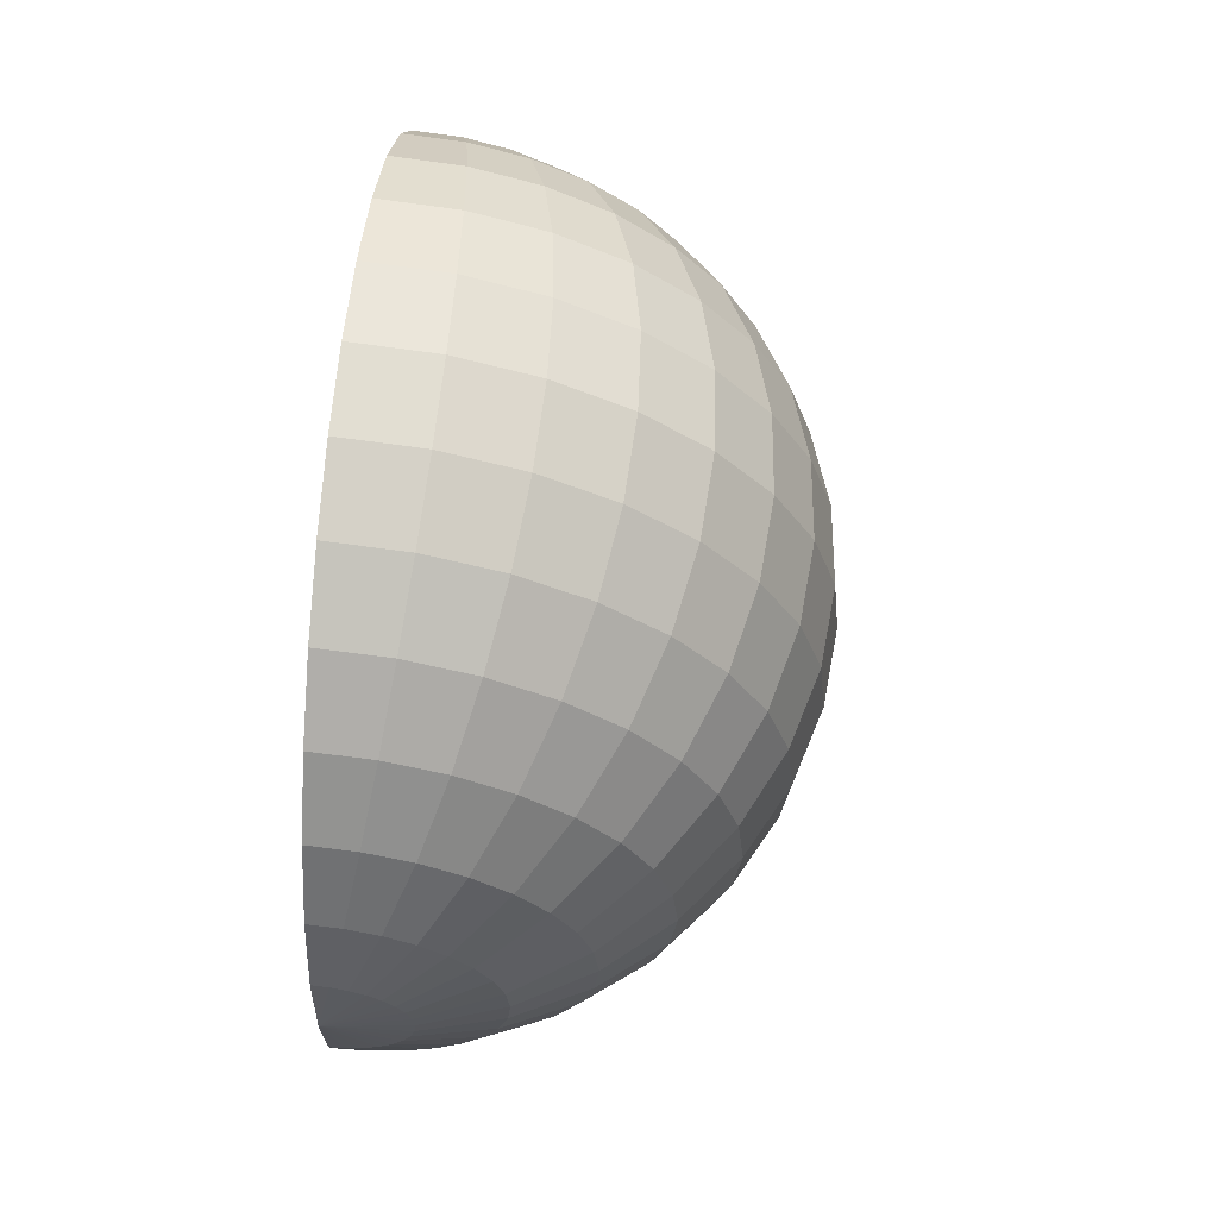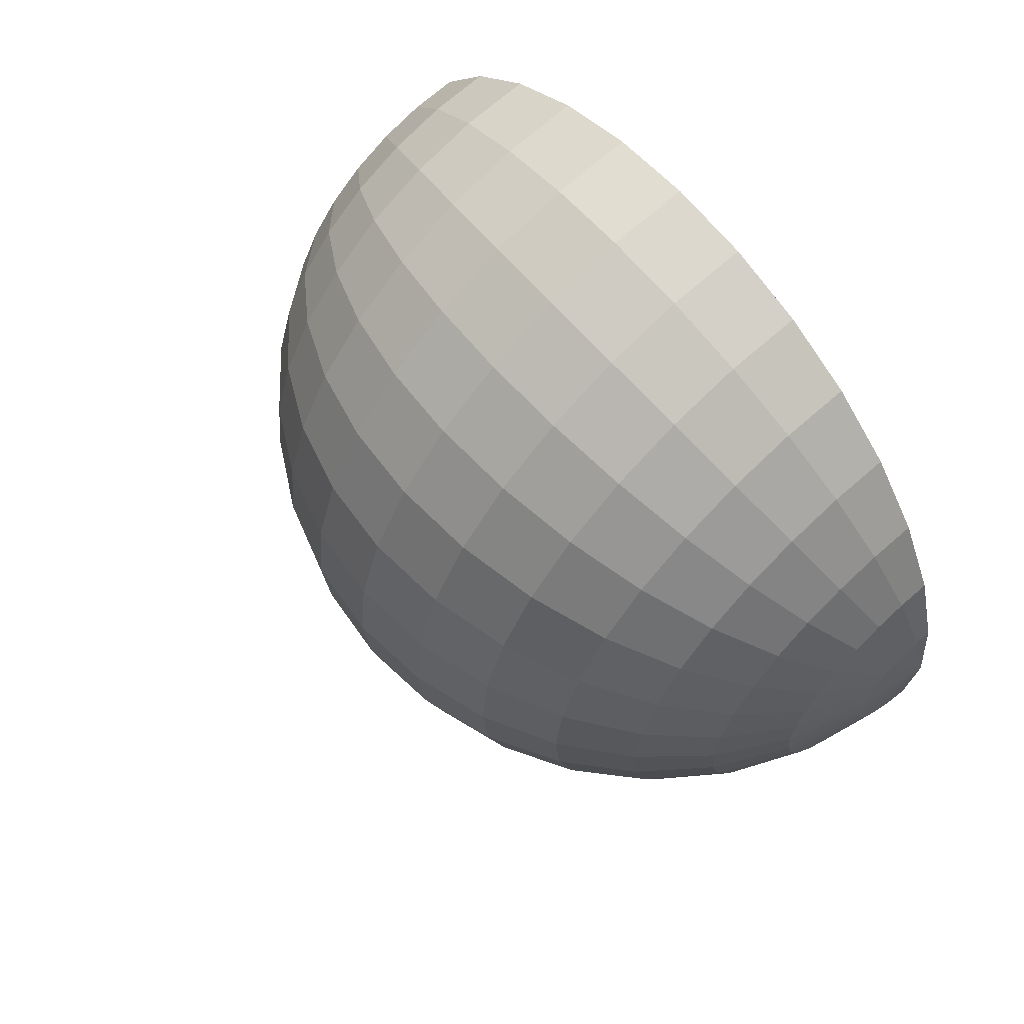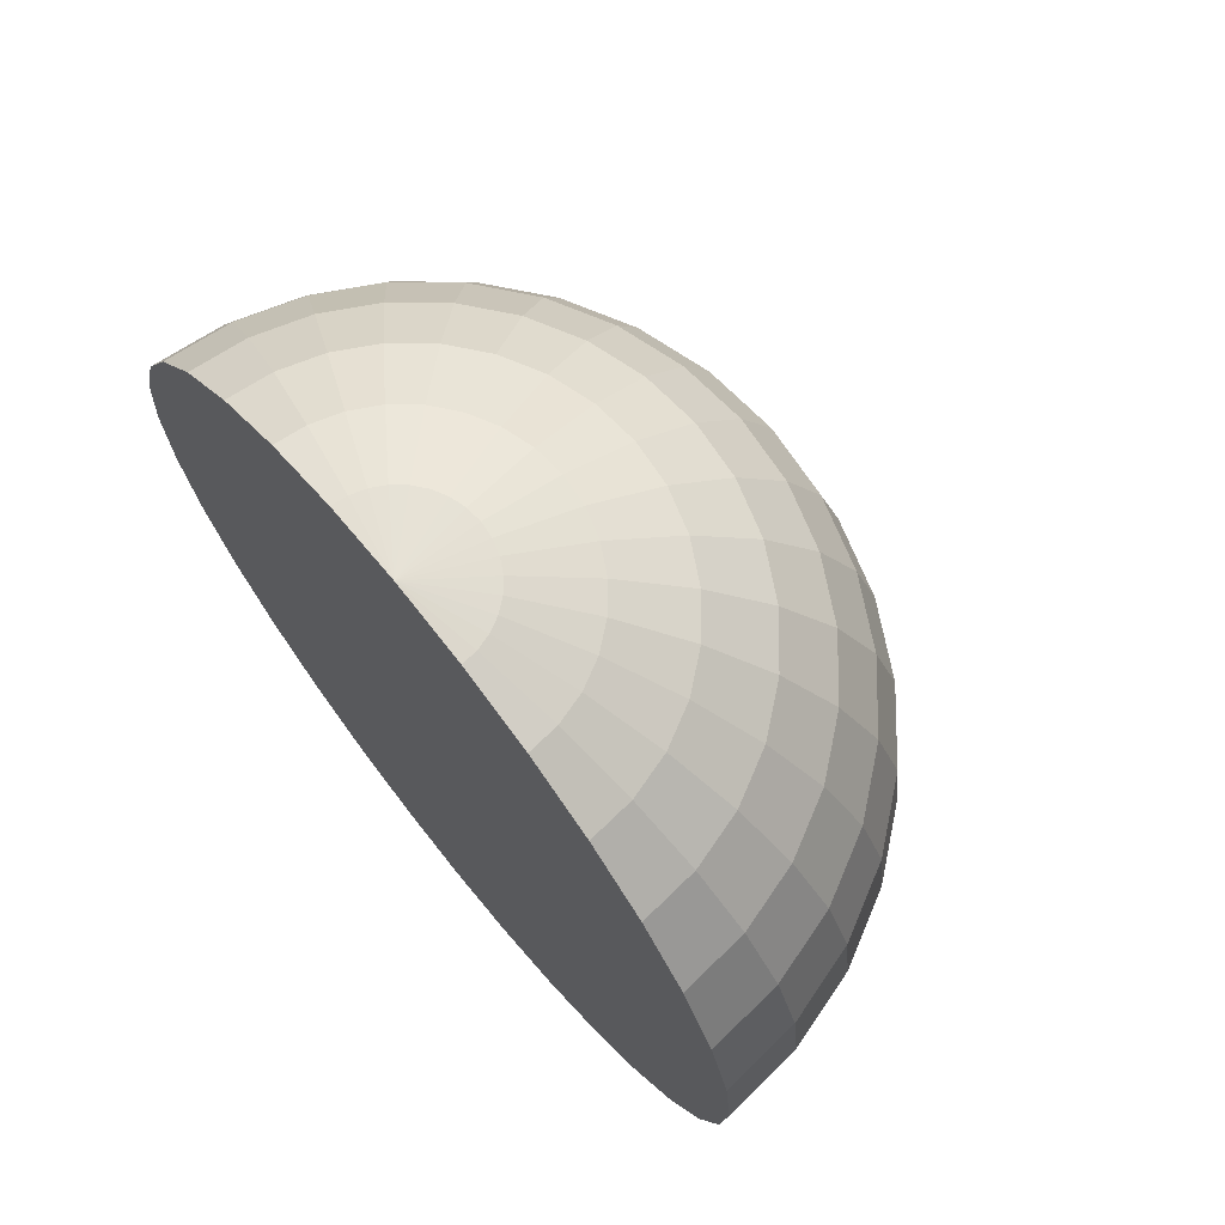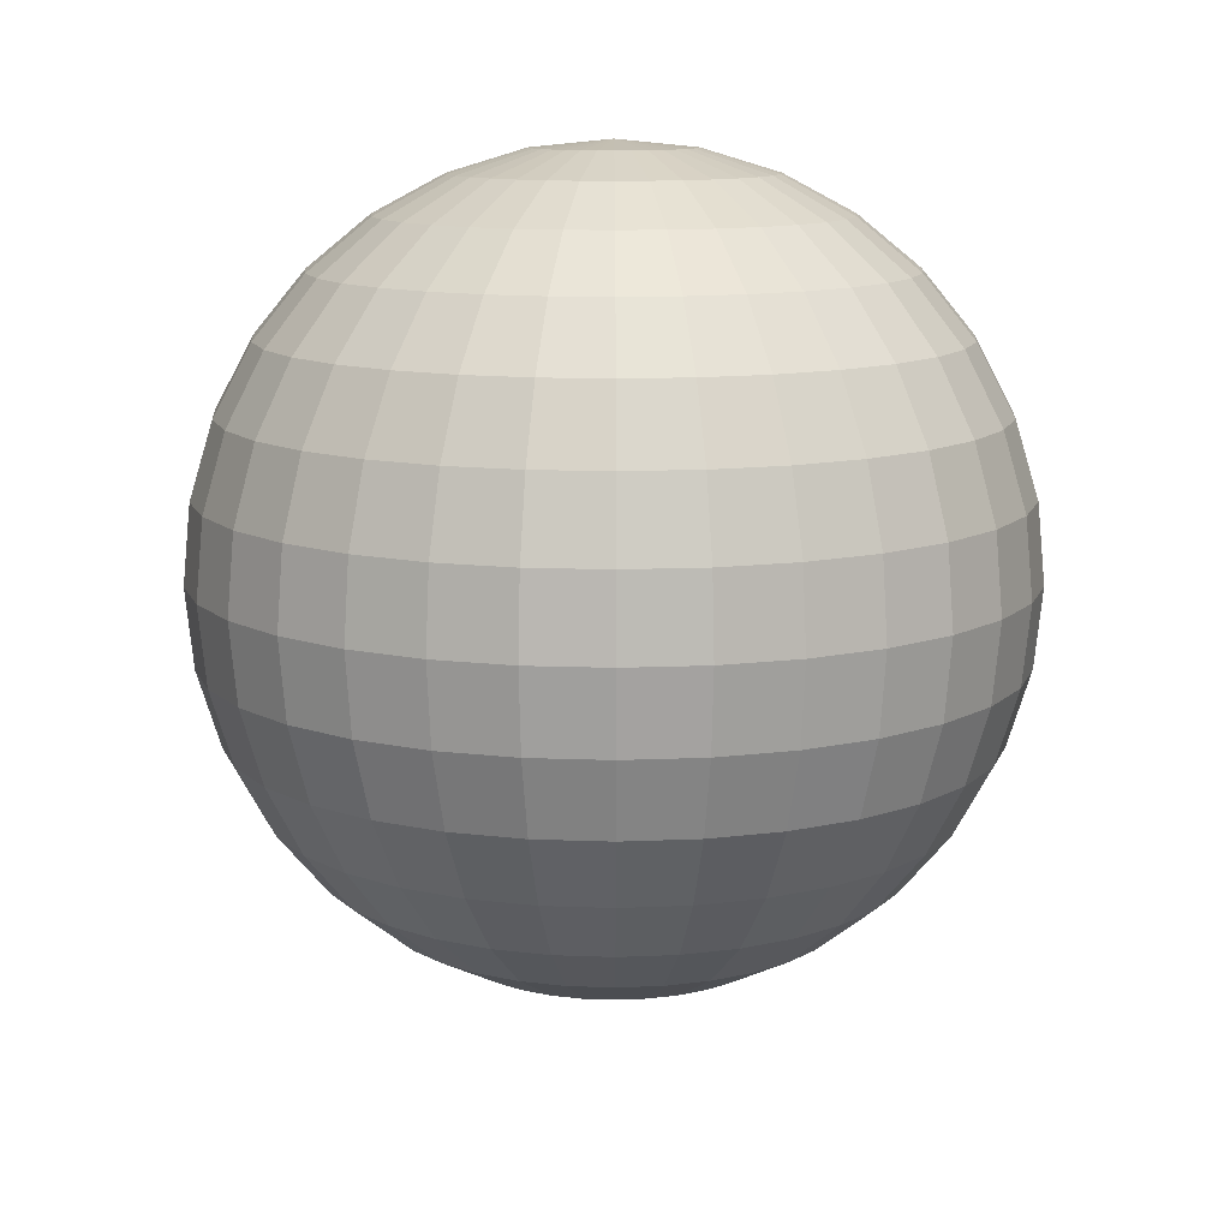
<metadata>
{"format":"obj","ext":"obj","renderer":"f3d","projection":"perspective","resolution":1024,"background":"white","views":[{"elev":62.7,"azim":5.2,"up":"+Z"},{"elev":64.3,"azim":139.5,"up":"+Z"},{"elev":69.5,"azim":-38.8,"up":"+Y"},{"elev":12.1,"azim":89.7,"up":"+Y"}]}
</metadata>
<code>
o Sphere
v -0.9938 -1.001 0.002391
v -0.9938 0.9801 -0.1927
v -0.9938 0.9232 -0.3803
v -0.9938 0.8308 -0.5532
v -0.9938 0.7065 -0.7047
v -0.9938 0.5549 -0.8291
v -0.9938 0.382 -0.9215
v -0.9938 0.1945 -0.9784
v -0.9938 -0.000637 -0.9976
v -0.9938 -0.1957 -0.9784
v -0.9938 -0.3833 -0.9215
v -0.9938 -0.5562 -0.8291
v -0.9938 -0.7077 -0.7047
v -0.9938 -0.8321 -0.5532
v -0.9938 -0.9245 -0.3803
v -0.9938 -0.9814 -0.1927
v -0.9557 0.9801 -0.189
v -0.9191 0.9232 -0.3729
v -0.8854 0.8308 -0.5425
v -0.8559 0.7065 -0.6911
v -0.8316 0.5549 -0.8131
v -0.8136 0.382 -0.9037
v -0.8025 0.1945 -0.9595
v -0.7987 -0.000637 -0.9784
v -0.8025 -0.1957 -0.9595
v -0.8136 -0.3833 -0.9037
v -0.8316 -0.5562 -0.8131
v -0.8559 -0.7077 -0.6911
v -0.8854 -0.8321 -0.5425
v -0.9191 -0.9245 -0.3729
v -0.9557 -0.9814 -0.189
v -0.9191 0.9801 -0.1778
v -0.8474 0.9232 -0.3512
v -0.7812 0.8308 -0.5109
v -0.7232 0.7065 -0.6509
v -0.6756 0.5549 -0.7658
v -0.6403 0.382 -0.8512
v -0.6185 0.1945 -0.9037
v -0.6111 -0.000637 -0.9215
v -0.6185 -0.1957 -0.9037
v -0.6403 -0.3833 -0.8512
v -0.6756 -0.5562 -0.7658
v -0.7232 -0.7077 -0.6509
v -0.7812 -0.8321 -0.5109
v -0.8474 -0.9245 -0.3512
v -0.9191 -0.9814 -0.1778
v -0.8854 0.9801 -0.1598
v -0.7812 0.9232 -0.3158
v -0.6851 0.8308 -0.4595
v -0.601 0.7065 -0.5855
v -0.5319 0.5549 -0.6889
v -0.4805 0.382 -0.7658
v -0.4489 0.1945 -0.8131
v -0.4382 -0.000637 -0.8291
v -0.4489 -0.1957 -0.8131
v -0.4805 -0.3833 -0.7658
v -0.5319 -0.5562 -0.6889
v -0.601 -0.7077 -0.5855
v -0.6851 -0.8321 -0.4595
v -0.7812 -0.9245 -0.3158
v -0.8854 -0.9814 -0.1598
v -0.8559 0.9801 -0.1356
v -0.7232 0.9232 -0.2682
v -0.601 0.8308 -0.3905
v -0.4938 0.7065 -0.4976
v -0.4059 0.5549 -0.5855
v -0.3405 0.382 -0.6509
v -0.3003 0.1945 -0.6911
v -0.2867 -0.000637 -0.7047
v -0.3003 -0.1957 -0.6911
v -0.3405 -0.3833 -0.6509
v -0.4059 -0.5562 -0.5855
v -0.4938 -0.7077 -0.4976
v -0.601 -0.8321 -0.3905
v -0.7232 -0.9245 -0.2682
v -0.8559 -0.9814 -0.1356
v -0.8316 0.9801 -0.106
v -0.6756 0.9232 -0.2102
v -0.5319 0.8308 -0.3063
v -0.4059 0.7065 -0.3905
v -0.3025 0.5549 -0.4595
v -0.2256 0.382 -0.5109
v -0.1783 0.1945 -0.5425
v -0.1623 -0.000637 -0.5532
v -0.1783 -0.1957 -0.5425
v -0.2256 -0.3833 -0.5109
v -0.3025 -0.5562 -0.4595
v -0.4059 -0.7077 -0.3905
v -0.5319 -0.8321 -0.3063
v -0.6756 -0.9245 -0.2102
v -0.8316 -0.9814 -0.106
v -0.8136 0.9801 -0.07227
v -0.6403 0.9232 -0.1441
v -0.4805 0.8308 -0.2102
v -0.3405 0.7065 -0.2682
v -0.2256 0.5549 -0.3158
v -0.1403 0.382 -0.3512
v -0.08768 0.1945 -0.3729
v -0.06993 -0.000637 -0.3803
v -0.08768 -0.1957 -0.3729
v -0.1403 -0.3833 -0.3512
v -0.2256 -0.5562 -0.3158
v -0.3405 -0.7077 -0.2682
v -0.4805 -0.8321 -0.2102
v -0.6403 -0.9245 -0.1441
v -0.8136 -0.9814 -0.07227
v -0.8025 0.9801 -0.03567
v -0.6185 0.9232 -0.07227
v -0.4489 0.8308 -0.106
v -0.3003 0.7065 -0.1356
v -0.1783 0.5549 -0.1598
v -0.08768 0.382 -0.1778
v -0.03187 0.1945 -0.189
v -0.01302 -0.000637 -0.1927
v -0.03187 -0.1957 -0.189
v -0.08768 -0.3833 -0.1778
v -0.1783 -0.5562 -0.1598
v -0.3003 -0.7077 -0.1356
v -0.4489 -0.8321 -0.106
v -0.6185 -0.9245 -0.07227
v -0.8025 -0.9814 -0.03567
v -0.7987 0.9801 0.002391
v -0.6111 0.9232 0.002391
v -0.4382 0.8308 0.002391
v -0.2867 0.7065 0.002391
v -0.1623 0.5549 0.002392
v -0.06993 0.382 0.002391
v -0.01302 0.1945 0.002392
v 0.006193 -0.000637 0.002392
v -0.01302 -0.1957 0.002392
v -0.06993 -0.3833 0.002391
v -0.1623 -0.5562 0.002392
v -0.2867 -0.7077 0.002391
v -0.4382 -0.8321 0.002391
v -0.6111 -0.9245 0.002391
v -0.7987 -0.9814 0.002391
v -0.8025 0.9801 0.04045
v -0.6185 0.9232 0.07705
v -0.4489 0.8308 0.1108
v -0.3003 0.7065 0.1403
v -0.1783 0.5549 0.1646
v -0.08768 0.382 0.1826
v -0.03187 0.1945 0.1937
v -0.01302 -0.000637 0.1975
v -0.03187 -0.1957 0.1937
v -0.08768 -0.3833 0.1826
v -0.1783 -0.5562 0.1646
v -0.3003 -0.7077 0.1403
v -0.4489 -0.8321 0.1108
v -0.6185 -0.9245 0.07705
v -0.8025 -0.9814 0.04045
v -0.8136 0.9801 0.07705
v -0.6403 0.9232 0.1488
v -0.4805 0.8308 0.215
v -0.3405 0.7065 0.273
v -0.2256 0.5549 0.3206
v -0.1403 0.382 0.3559
v -0.08768 0.1945 0.3777
v -0.06993 -0.000637 0.3851
v -0.08768 -0.1957 0.3777
v -0.1403 -0.3833 0.3559
v -0.2256 -0.5562 0.3206
v -0.3405 -0.7077 0.273
v -0.4805 -0.8321 0.215
v -0.6403 -0.9245 0.1488
v -0.8136 -0.9814 0.07705
v -0.8316 0.9801 0.1108
v -0.6756 0.9232 0.215
v -0.5319 0.8308 0.311
v -0.4059 0.7065 0.3952
v -0.3025 0.5549 0.4643
v -0.2256 0.382 0.5157
v -0.1783 0.1945 0.5473
v -0.1623 -0.000637 0.558
v -0.1783 -0.1957 0.5473
v -0.2256 -0.3833 0.5157
v -0.3025 -0.5562 0.4643
v -0.4059 -0.7077 0.3952
v -0.5319 -0.8321 0.311
v -0.6756 -0.9245 0.215
v -0.8316 -0.9814 0.1108
v -0.8559 0.9801 0.1403
v -0.7232 0.9232 0.273
v -0.601 0.8308 0.3952
v -0.4938 0.7065 0.5024
v -0.4059 0.5549 0.5903
v -0.3405 0.382 0.6557
v -0.3003 0.1945 0.6959
v -0.2867 -0.000637 0.7095
v -0.3003 -0.1957 0.6959
v -0.3405 -0.3833 0.6557
v -0.4059 -0.5562 0.5903
v -0.4938 -0.7077 0.5024
v -0.601 -0.8321 0.3952
v -0.7232 -0.9245 0.273
v -0.8559 -0.9814 0.1403
v -0.8854 0.9801 0.1646
v -0.7812 0.9232 0.3206
v -0.6851 0.8308 0.4643
v -0.601 0.7065 0.5903
v -0.5319 0.5549 0.6937
v -0.4805 0.382 0.7706
v -0.4489 0.1945 0.8179
v -0.4382 -0.000637 0.8339
v -0.4489 -0.1957 0.8179
v -0.4805 -0.3833 0.7706
v -0.5319 -0.5562 0.6937
v -0.601 -0.7077 0.5903
v -0.6851 -0.8321 0.4643
v -0.7812 -0.9245 0.3206
v -0.8854 -0.9814 0.1646
v -0.9191 0.9801 0.1826
v -0.8474 0.9232 0.3559
v -0.7812 0.8308 0.5157
v -0.7232 0.7065 0.6557
v -0.6756 0.5549 0.7706
v -0.6403 0.382 0.8559
v -0.6185 0.1945 0.9085
v -0.6111 -0.000637 0.9263
v -0.6185 -0.1957 0.9085
v -0.6403 -0.3833 0.8559
v -0.6756 -0.5562 0.7706
v -0.7232 -0.7077 0.6557
v -0.7812 -0.8321 0.5157
v -0.8474 -0.9245 0.3559
v -0.9191 -0.9814 0.1826
v -0.9557 0.9801 0.1937
v -0.9191 0.9232 0.3777
v -0.8854 0.8308 0.5473
v -0.8559 0.7065 0.6959
v -0.8316 0.5549 0.8179
v -0.8136 0.382 0.9085
v -0.8025 0.1945 0.9643
v -0.7987 -0.000637 0.9832
v -0.8025 -0.1957 0.9643
v -0.8136 -0.3833 0.9085
v -0.8316 -0.5562 0.8179
v -0.8559 -0.7077 0.6959
v -0.8854 -0.8321 0.5473
v -0.9191 -0.9245 0.3777
v -0.9557 -0.9814 0.1937
v -0.9938 0.9801 0.1975
v -0.9938 0.9232 0.3851
v -0.9938 0.8308 0.558
v -0.9938 0.7065 0.7095
v -0.9938 0.5549 0.8339
v -0.9938 0.382 0.9263
v -0.9938 0.1945 0.9832
v -0.9938 -0.000637 1.002
v -0.9938 -0.1957 0.9832
v -0.9938 -0.3833 0.9263
v -0.9938 -0.5562 0.8339
v -0.9938 -0.7077 0.7095
v -0.9938 -0.8321 0.558
v -0.9938 -0.9245 0.3851
v -0.9938 -0.9814 0.1975
v -0.9938 0.9994 0.002392
f 256 248 10
f 6 22 7
f 14 30 15
f 8 22 23
f 16 30 31
f 8 24 9
f 2 257 17
f 1 16 31
f 9 25 10
f 3 17 18
f 10 26 11
f 3 19 4
f 12 26 27
f 4 20 5
f 12 28 13
f 6 20 21
f 14 28 29
f 25 41 26
f 19 33 34
f 27 41 42
f 19 35 20
f 27 43 28
f 20 36 21
f 28 44 29
f 21 37 22
f 30 44 45
f 23 37 38
f 30 46 31
f 23 39 24
f 17 257 32
f 1 31 46
f 24 40 25
f 17 33 18
f 44 60 45
f 38 52 53
f 45 61 46
f 38 54 39
f 32 257 47
f 1 46 61
f 40 54 55
f 32 48 33
f 40 56 41
f 33 49 34
f 42 56 57
f 34 50 35
f 42 58 43
f 36 50 51
f 44 58 59
f 36 52 37
f 56 72 57
f 49 65 50
f 57 73 58
f 50 66 51
f 59 73 74
f 51 67 52
f 59 75 60
f 53 67 68
f 61 75 76
f 53 69 54
f 47 257 62
f 1 61 76
f 54 70 55
f 47 63 48
f 55 71 56
f 48 64 49
f 76 90 91
f 68 84 69
f 62 257 77
f 1 76 91
f 70 84 85
f 62 78 63
f 70 86 71
f 63 79 64
f 72 86 87
f 65 79 80
f 72 88 73
f 66 80 81
f 74 88 89
f 66 82 67
f 74 90 75
f 68 82 83
f 79 95 80
f 87 103 88
f 80 96 81
f 89 103 104
f 81 97 82
f 89 105 90
f 83 97 98
f 90 106 91
f 83 99 84
f 77 257 92
f 1 91 106
f 84 100 85
f 77 93 78
f 85 101 86
f 79 93 94
f 87 101 102
f 98 114 99
f 92 257 107
f 1 106 121
f 99 115 100
f 92 108 93
f 100 116 101
f 93 109 94
f 102 116 117
f 94 110 95
f 102 118 103
f 95 111 96
f 103 119 104
f 96 112 97
f 104 120 105
f 98 112 113
f 106 120 121
f 117 133 118
f 110 126 111
f 119 133 134
f 111 127 112
f 119 135 120
f 113 127 128
f 121 135 136
f 113 129 114
f 107 257 122
f 1 121 136
f 114 130 115
f 107 123 108
f 115 131 116
f 109 123 124
f 117 131 132
f 110 124 125
f 122 257 137
f 1 136 151
f 129 145 130
f 122 138 123
f 130 146 131
f 123 139 124
f 132 146 147
f 125 139 140
f 132 148 133
f 126 140 141
f 133 149 134
f 126 142 127
f 134 150 135
f 128 142 143
f 135 151 136
f 128 144 129
f 141 155 156
f 148 164 149
f 141 157 142
f 150 164 165
f 143 157 158
f 151 165 166
f 143 159 144
f 137 257 152
f 1 151 166
f 145 159 160
f 137 153 138
f 145 161 146
f 138 154 139
f 147 161 162
f 140 154 155
f 147 163 148
f 159 175 160
f 152 168 153
f 160 176 161
f 153 169 154
f 162 176 177
f 154 170 155
f 162 178 163
f 156 170 171
f 164 178 179
f 156 172 157
f 164 180 165
f 158 172 173
f 166 180 181
f 158 174 159
f 152 257 167
f 1 166 181
f 178 194 179
f 171 187 172
f 179 195 180
f 173 187 188
f 180 196 181
f 174 188 189
f 167 257 182
f 1 181 196
f 174 190 175
f 167 183 168
f 175 191 176
f 168 184 169
f 177 191 192
f 170 184 185
f 177 193 178
f 171 185 186
f 190 206 191
f 183 199 184
f 192 206 207
f 185 199 200
f 192 208 193
f 186 200 201
f 193 209 194
f 186 202 187
f 195 209 210
f 188 202 203
f 195 211 196
f 188 204 189
f 182 257 197
f 1 196 211
f 189 205 190
f 182 198 183
f 210 224 225
f 203 217 218
f 211 225 226
f 203 219 204
f 197 257 212
f 1 211 226
f 204 220 205
f 197 213 198
f 205 221 206
f 198 214 199
f 207 221 222
f 200 214 215
f 208 222 223
f 201 215 216
f 208 224 209
f 201 217 202
f 213 229 214
f 222 236 237
f 215 229 230
f 222 238 223
f 216 230 231
f 223 239 224
f 216 232 217
f 225 239 240
f 218 232 233
f 225 241 226
f 218 234 219
f 212 257 227
f 1 226 241
f 219 235 220
f 213 227 228
f 220 236 221
f 233 247 248
f 240 256 241
f 233 249 234
f 227 257 242
f 1 241 256
f 235 249 250
f 228 242 243
f 235 251 236
f 228 244 229
f 237 251 252
f 230 244 245
f 237 253 238
f 230 246 231
f 239 253 254
f 231 247 232
f 240 254 255
f 2 3 4
f 4 5 6
f 6 7 8
f 8 9 10
f 10 11 12
f 12 13 10
f 14 15 16
f 16 1 256
f 256 255 252
f 254 253 252
f 252 251 250
f 250 249 248
f 248 247 246
f 246 245 244
f 244 243 2
f 242 257 2
f 2 4 10
f 6 8 10
f 10 13 14
f 14 16 10
f 255 254 252
f 252 250 248
f 248 246 2
f 243 242 2
f 4 6 10
f 10 16 256
f 256 252 248
f 246 244 2
f 2 10 248
f 6 21 22
f 14 29 30
f 8 7 22
f 16 15 30
f 8 23 24
f 9 24 25
f 3 2 17
f 10 25 26
f 3 18 19
f 12 11 26
f 4 19 20
f 12 27 28
f 6 5 20
f 14 13 28
f 25 40 41
f 19 18 33
f 27 26 41
f 19 34 35
f 27 42 43
f 20 35 36
f 28 43 44
f 21 36 37
f 30 29 44
f 23 22 37
f 30 45 46
f 23 38 39
f 24 39 40
f 17 32 33
f 44 59 60
f 38 37 52
f 45 60 61
f 38 53 54
f 40 39 54
f 32 47 48
f 40 55 56
f 33 48 49
f 42 41 56
f 34 49 50
f 42 57 58
f 36 35 50
f 44 43 58
f 36 51 52
f 56 71 72
f 49 64 65
f 57 72 73
f 50 65 66
f 59 58 73
f 51 66 67
f 59 74 75
f 53 52 67
f 61 60 75
f 53 68 69
f 54 69 70
f 47 62 63
f 55 70 71
f 48 63 64
f 76 75 90
f 68 83 84
f 70 69 84
f 62 77 78
f 70 85 86
f 63 78 79
f 72 71 86
f 65 64 79
f 72 87 88
f 66 65 80
f 74 73 88
f 66 81 82
f 74 89 90
f 68 67 82
f 79 94 95
f 87 102 103
f 80 95 96
f 89 88 103
f 81 96 97
f 89 104 105
f 83 82 97
f 90 105 106
f 83 98 99
f 84 99 100
f 77 92 93
f 85 100 101
f 79 78 93
f 87 86 101
f 98 113 114
f 99 114 115
f 92 107 108
f 100 115 116
f 93 108 109
f 102 101 116
f 94 109 110
f 102 117 118
f 95 110 111
f 103 118 119
f 96 111 112
f 104 119 120
f 98 97 112
f 106 105 120
f 117 132 133
f 110 125 126
f 119 118 133
f 111 126 127
f 119 134 135
f 113 112 127
f 121 120 135
f 113 128 129
f 114 129 130
f 107 122 123
f 115 130 131
f 109 108 123
f 117 116 131
f 110 109 124
f 129 144 145
f 122 137 138
f 130 145 146
f 123 138 139
f 132 131 146
f 125 124 139
f 132 147 148
f 126 125 140
f 133 148 149
f 126 141 142
f 134 149 150
f 128 127 142
f 135 150 151
f 128 143 144
f 141 140 155
f 148 163 164
f 141 156 157
f 150 149 164
f 143 142 157
f 151 150 165
f 143 158 159
f 145 144 159
f 137 152 153
f 145 160 161
f 138 153 154
f 147 146 161
f 140 139 154
f 147 162 163
f 159 174 175
f 152 167 168
f 160 175 176
f 153 168 169
f 162 161 176
f 154 169 170
f 162 177 178
f 156 155 170
f 164 163 178
f 156 171 172
f 164 179 180
f 158 157 172
f 166 165 180
f 158 173 174
f 178 193 194
f 171 186 187
f 179 194 195
f 173 172 187
f 180 195 196
f 174 173 188
f 174 189 190
f 167 182 183
f 175 190 191
f 168 183 184
f 177 176 191
f 170 169 184
f 177 192 193
f 171 170 185
f 190 205 206
f 183 198 199
f 192 191 206
f 185 184 199
f 192 207 208
f 186 185 200
f 193 208 209
f 186 201 202
f 195 194 209
f 188 187 202
f 195 210 211
f 188 203 204
f 189 204 205
f 182 197 198
f 210 209 224
f 203 202 217
f 211 210 225
f 203 218 219
f 204 219 220
f 197 212 213
f 205 220 221
f 198 213 214
f 207 206 221
f 200 199 214
f 208 207 222
f 201 200 215
f 208 223 224
f 201 216 217
f 213 228 229
f 222 221 236
f 215 214 229
f 222 237 238
f 216 215 230
f 223 238 239
f 216 231 232
f 225 224 239
f 218 217 232
f 225 240 241
f 218 233 234
f 219 234 235
f 213 212 227
f 220 235 236
f 233 232 247
f 240 255 256
f 233 248 249
f 235 234 249
f 228 227 242
f 235 250 251
f 228 243 244
f 237 236 251
f 230 229 244
f 237 252 253
f 230 245 246
f 239 238 253
f 231 246 247
f 240 239 254

</code>
